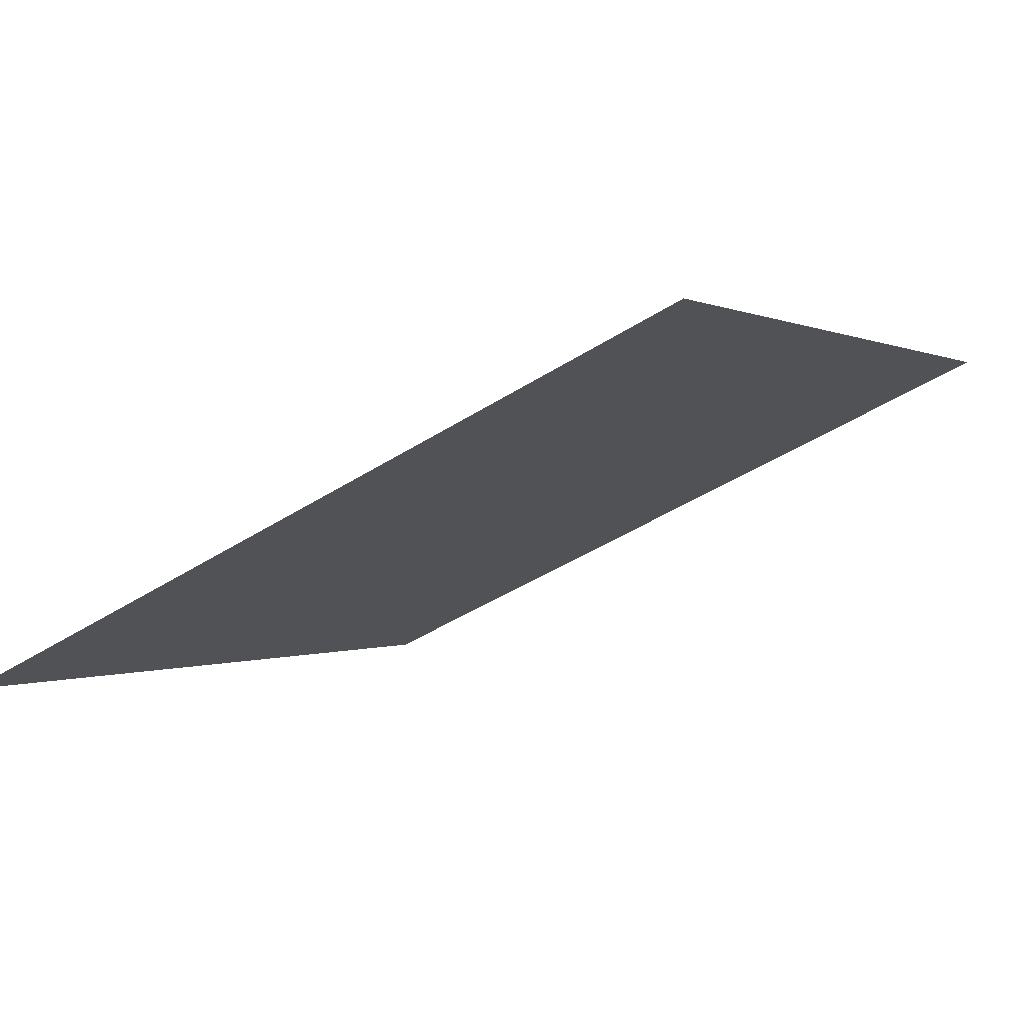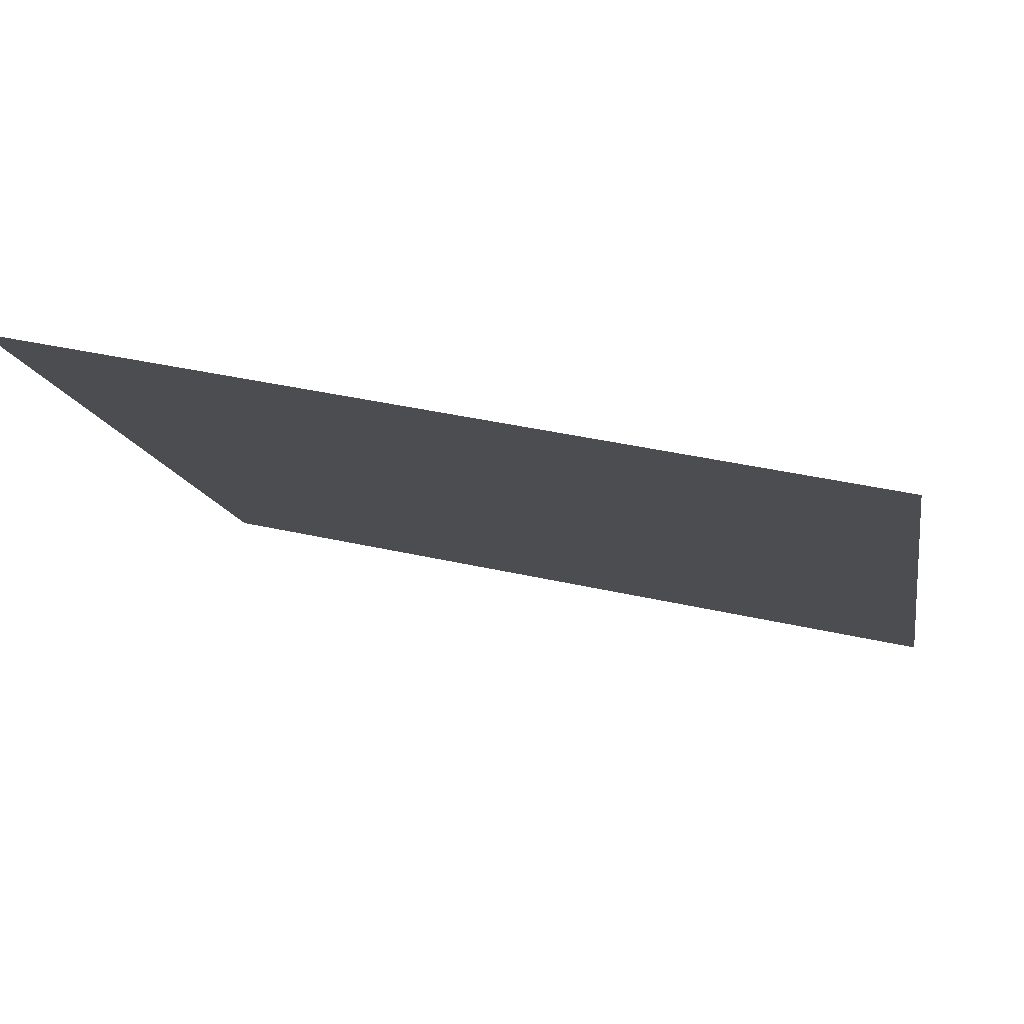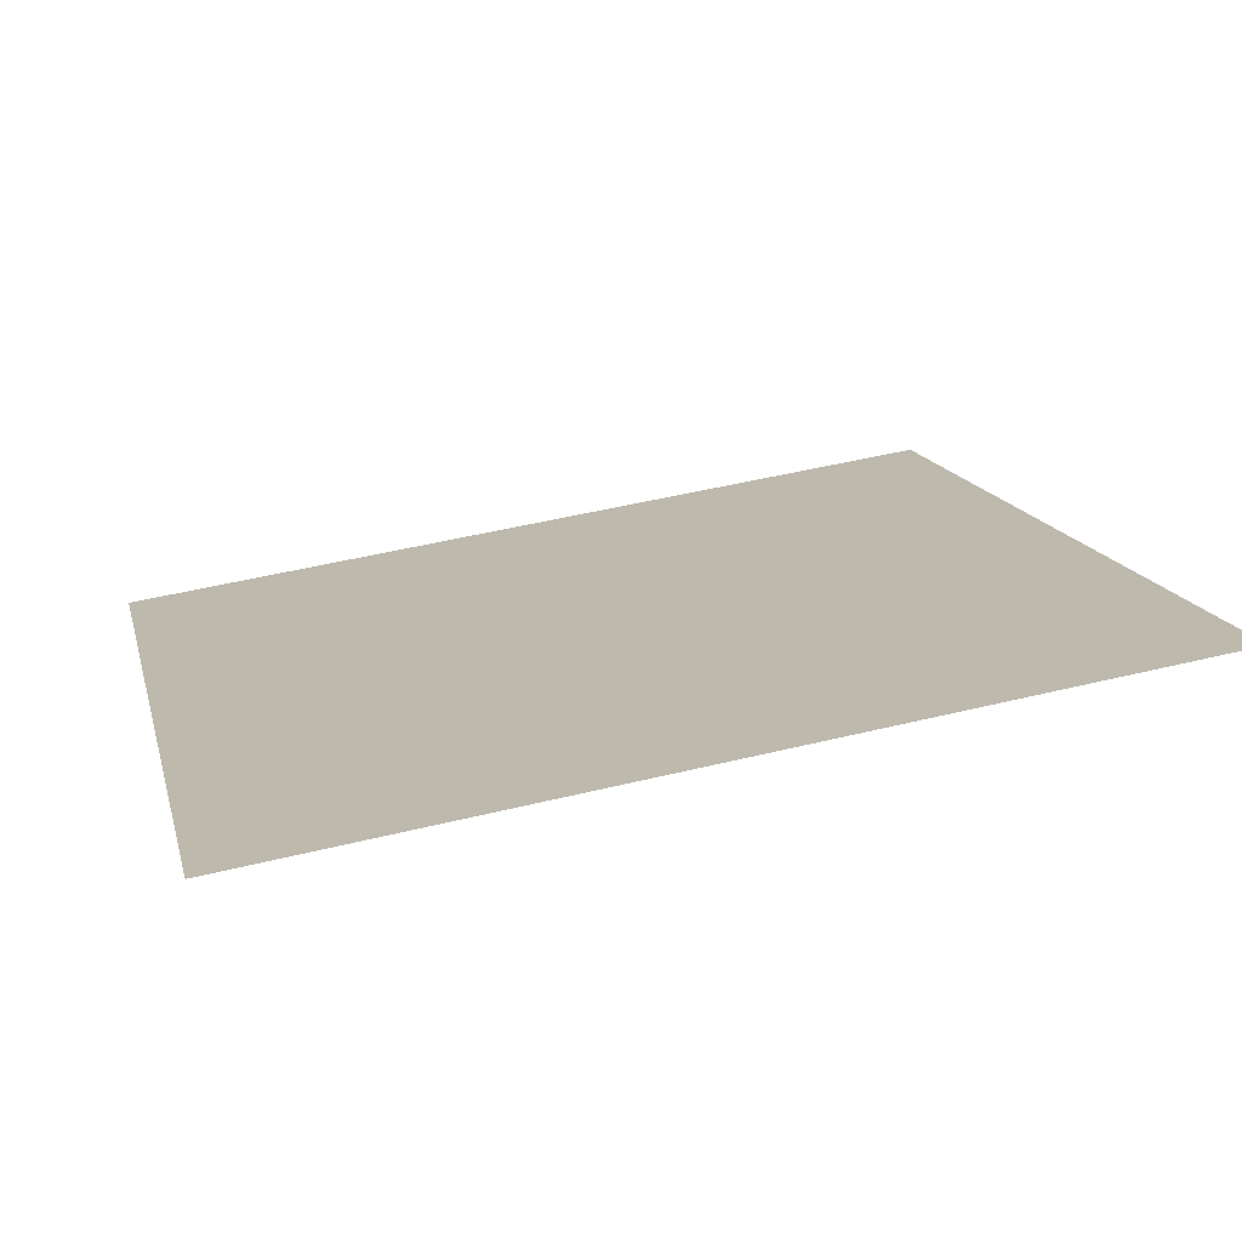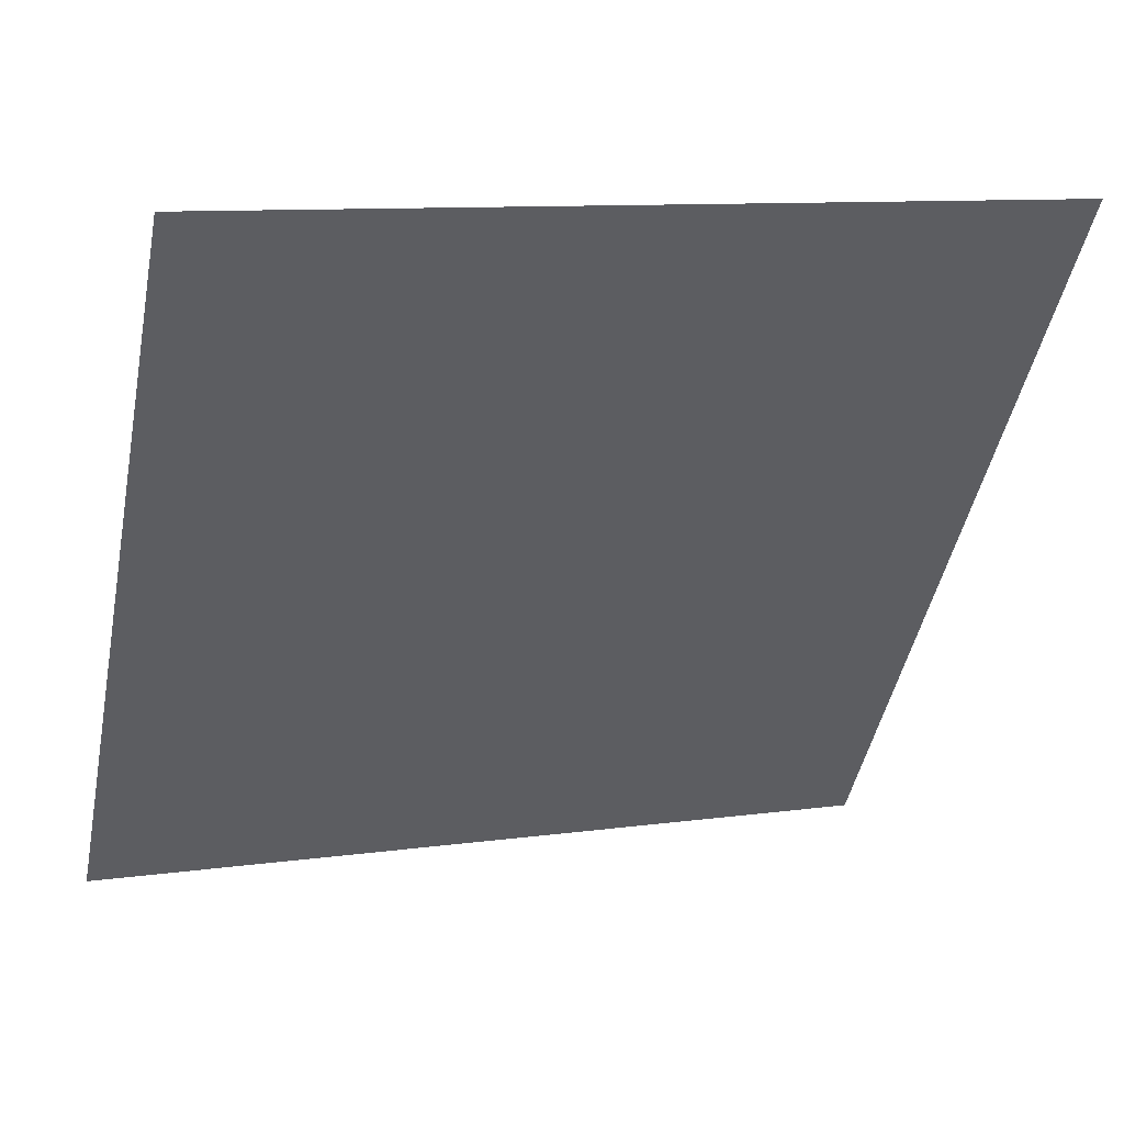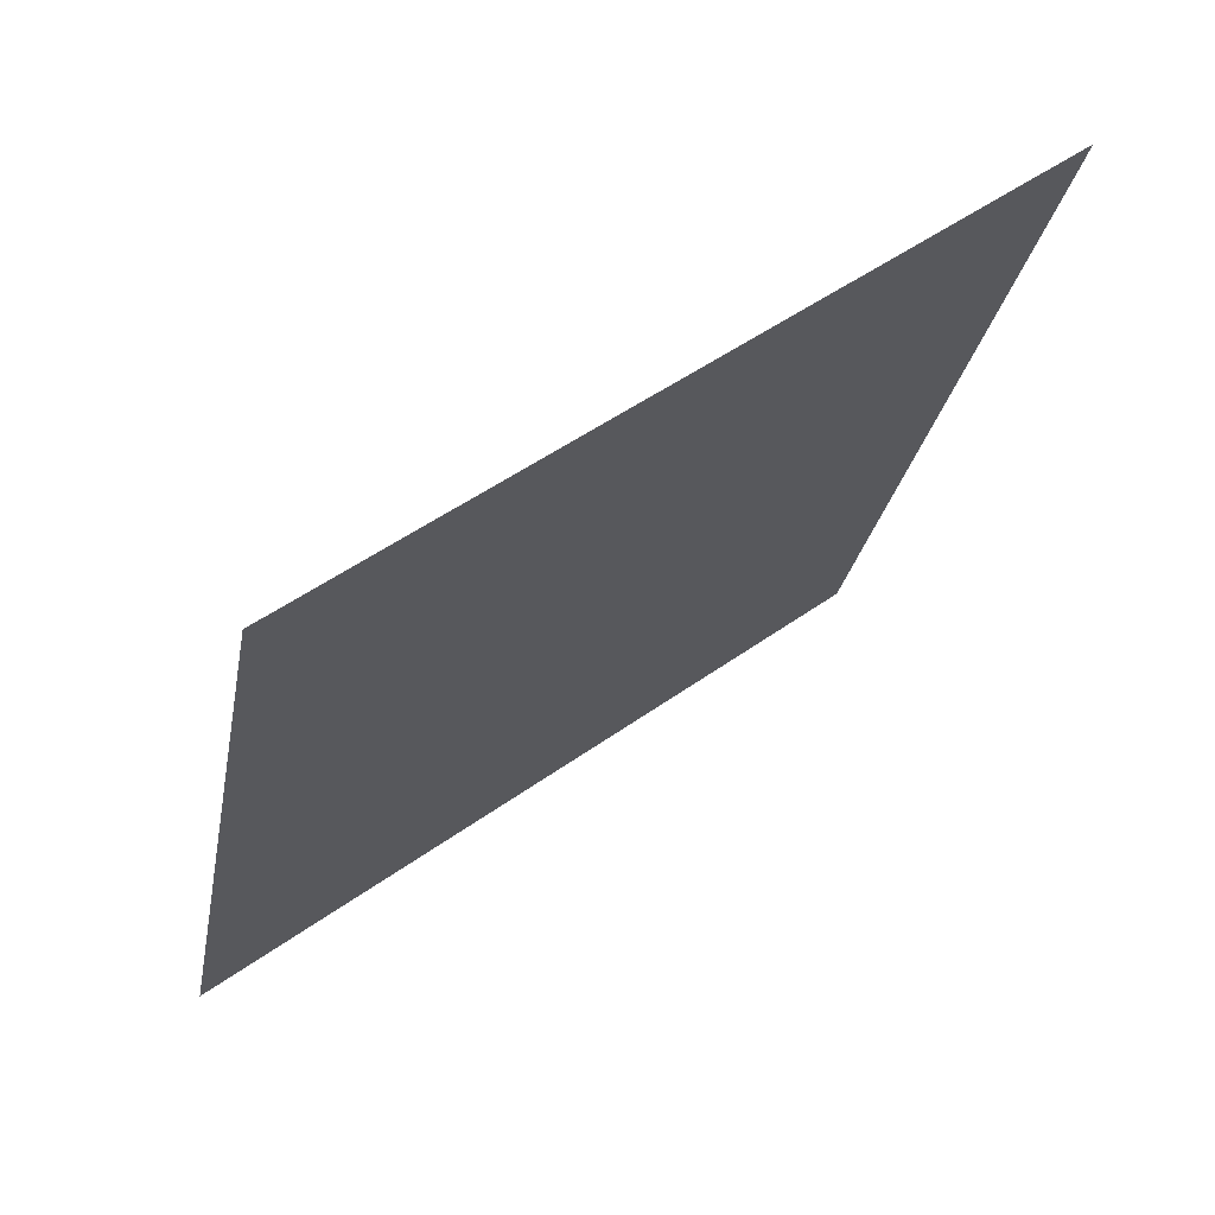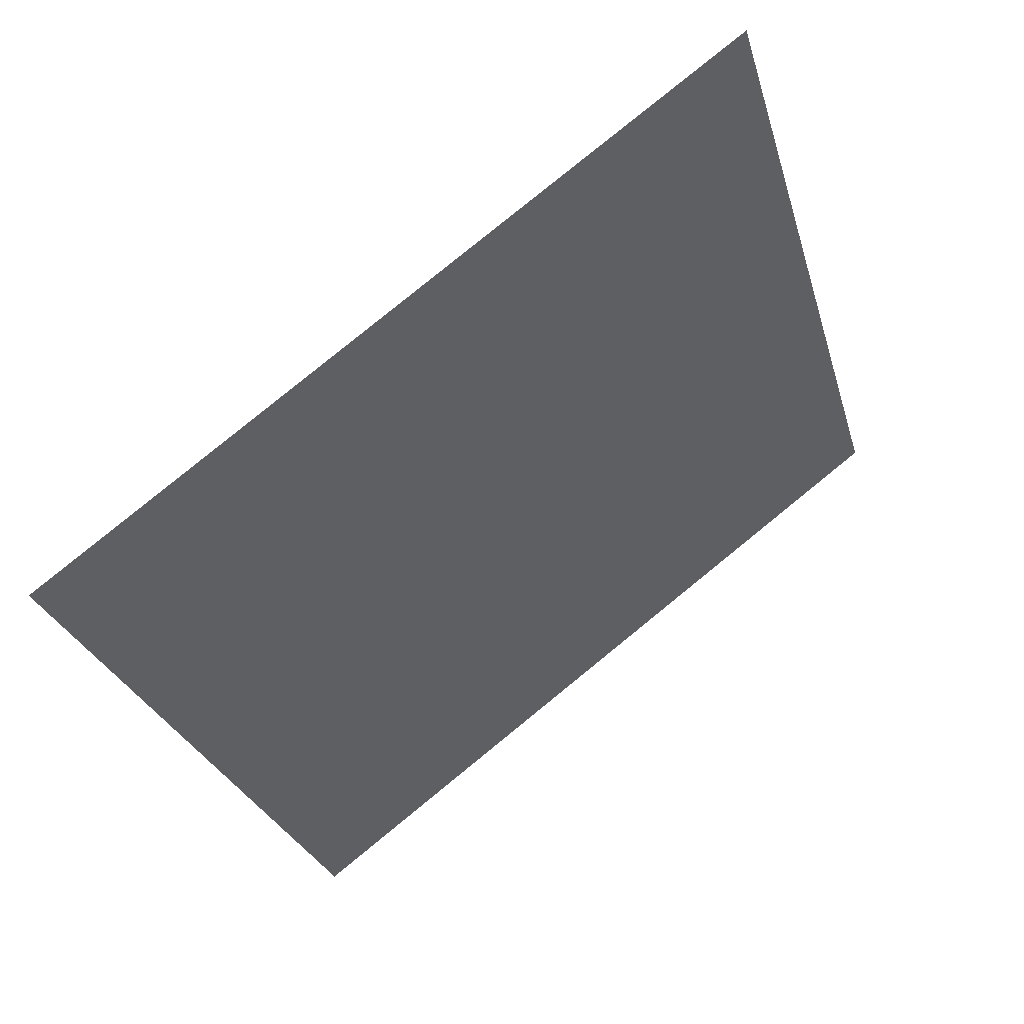
<metadata>
{"format":"obj","ext":"obj","renderer":"f3d","projection":"perspective","resolution":1024,"background":"white","views":[{"elev":-42.7,"azim":-143.1,"up":"+Y"},{"elev":42.2,"azim":-165.8,"up":"+Z"},{"elev":52.2,"azim":-15.0,"up":"+Y"},{"elev":8.8,"azim":159.4,"up":"+Z"},{"elev":-25.2,"azim":-99.6,"up":"+Y"},{"elev":-26.0,"azim":-74.6,"up":"+Y"}]}
</metadata>
<code>
v -0.03134 0.6137 0.2761
v -0.0379 0.6139 0.2762
v -0.03778 0.6178 0.2814
v -0.03122 0.6176 0.2814
f 4 3 2 1

</code>
